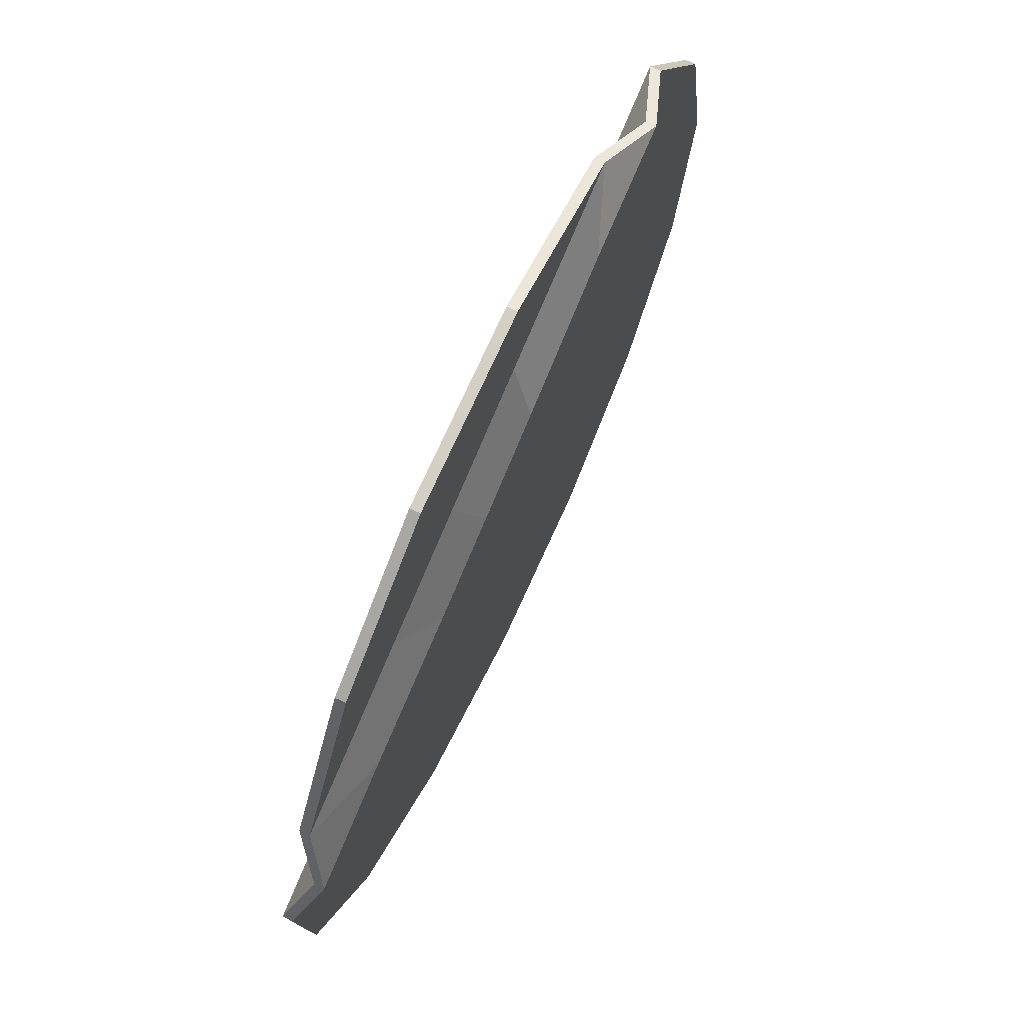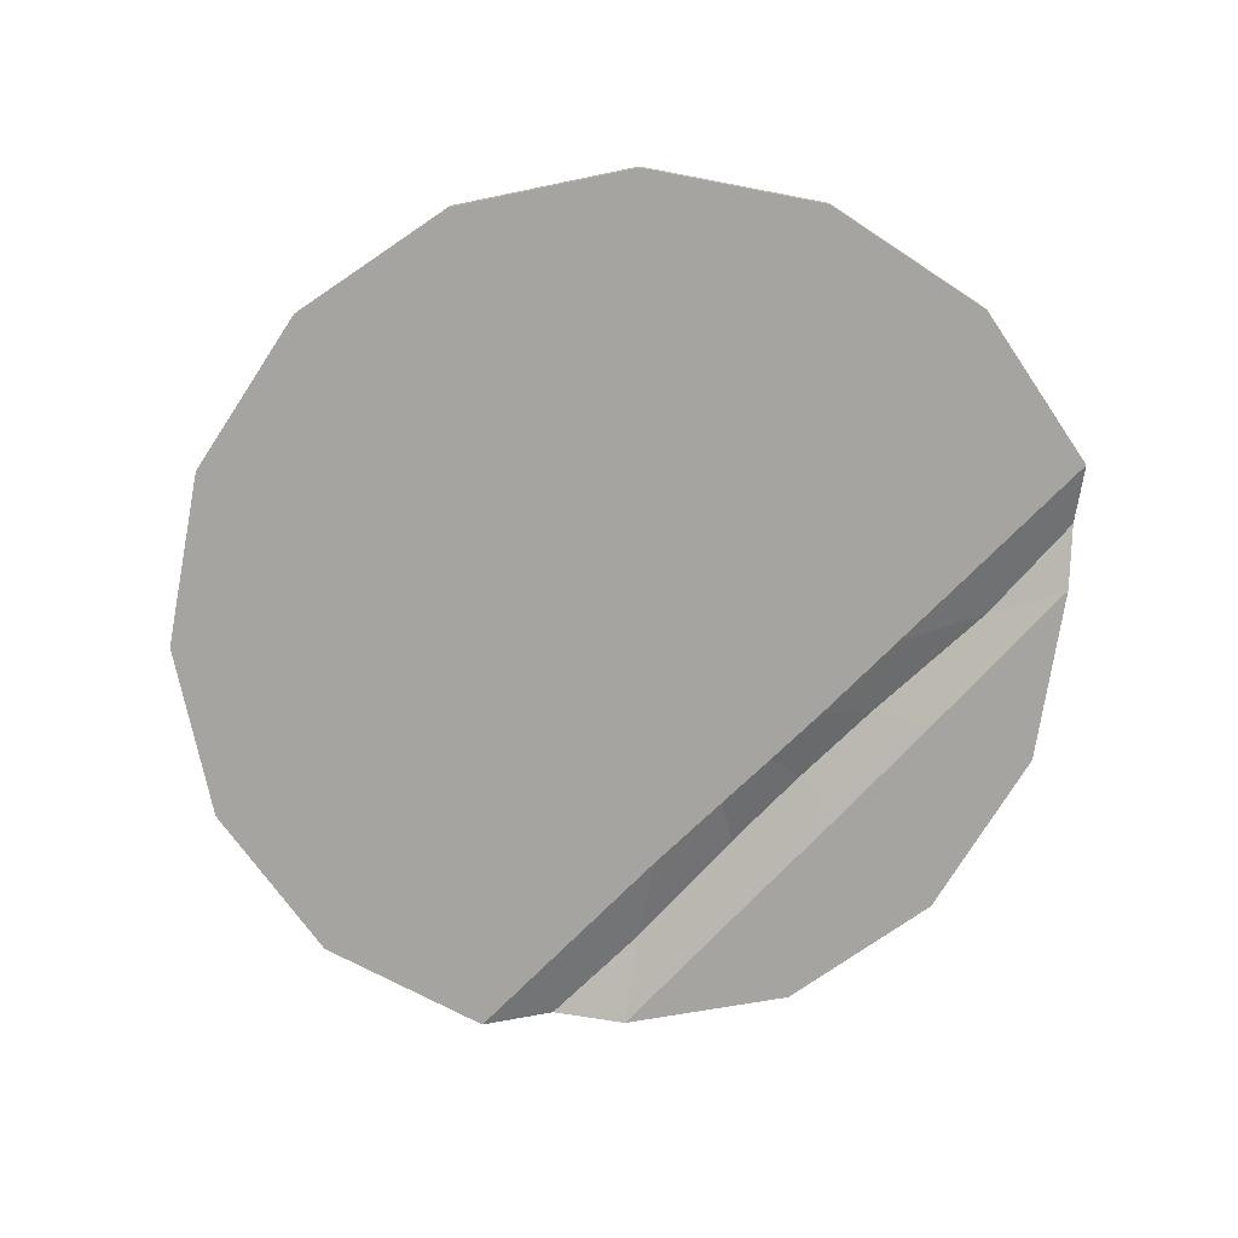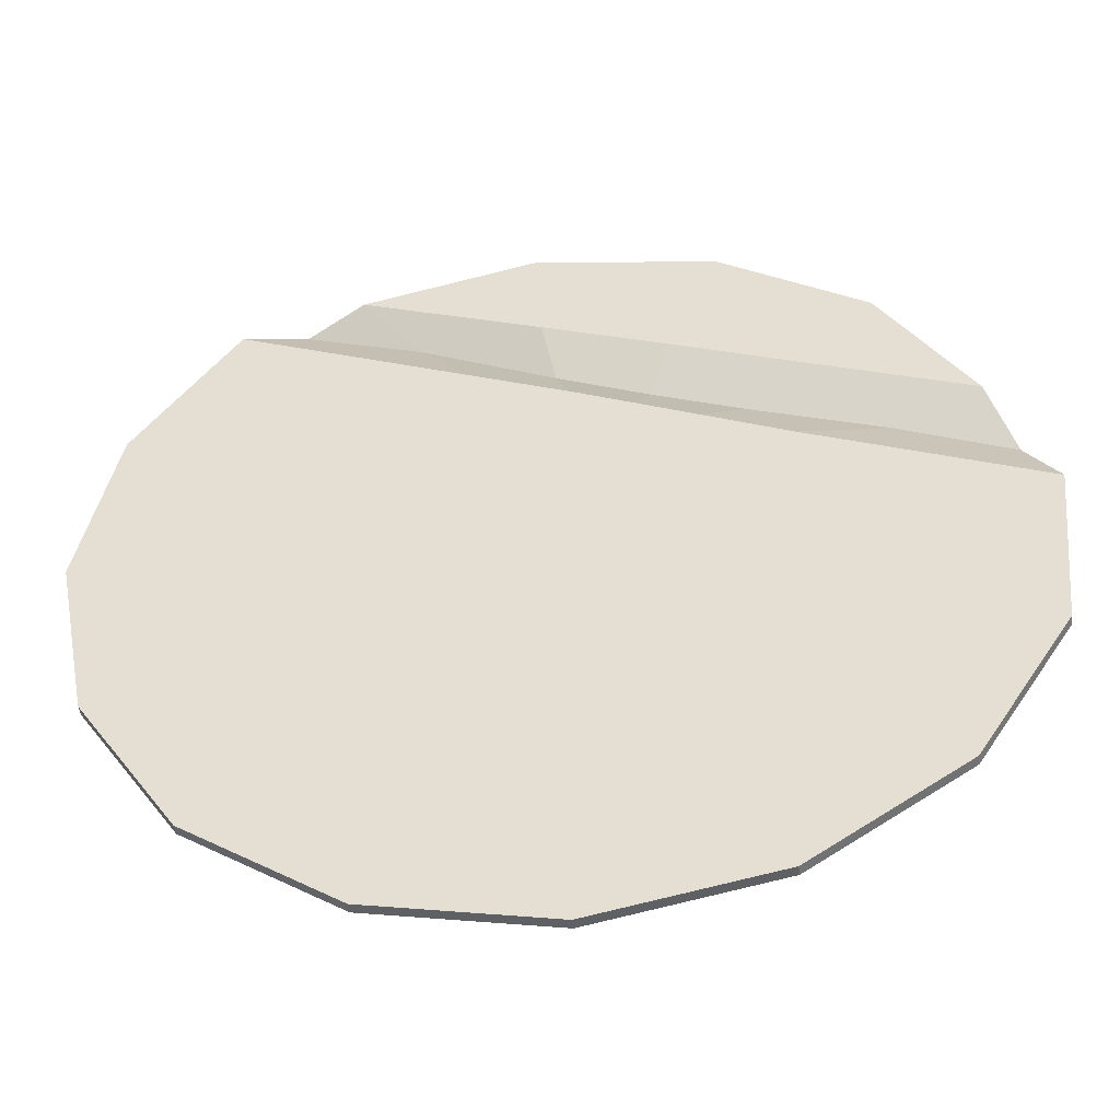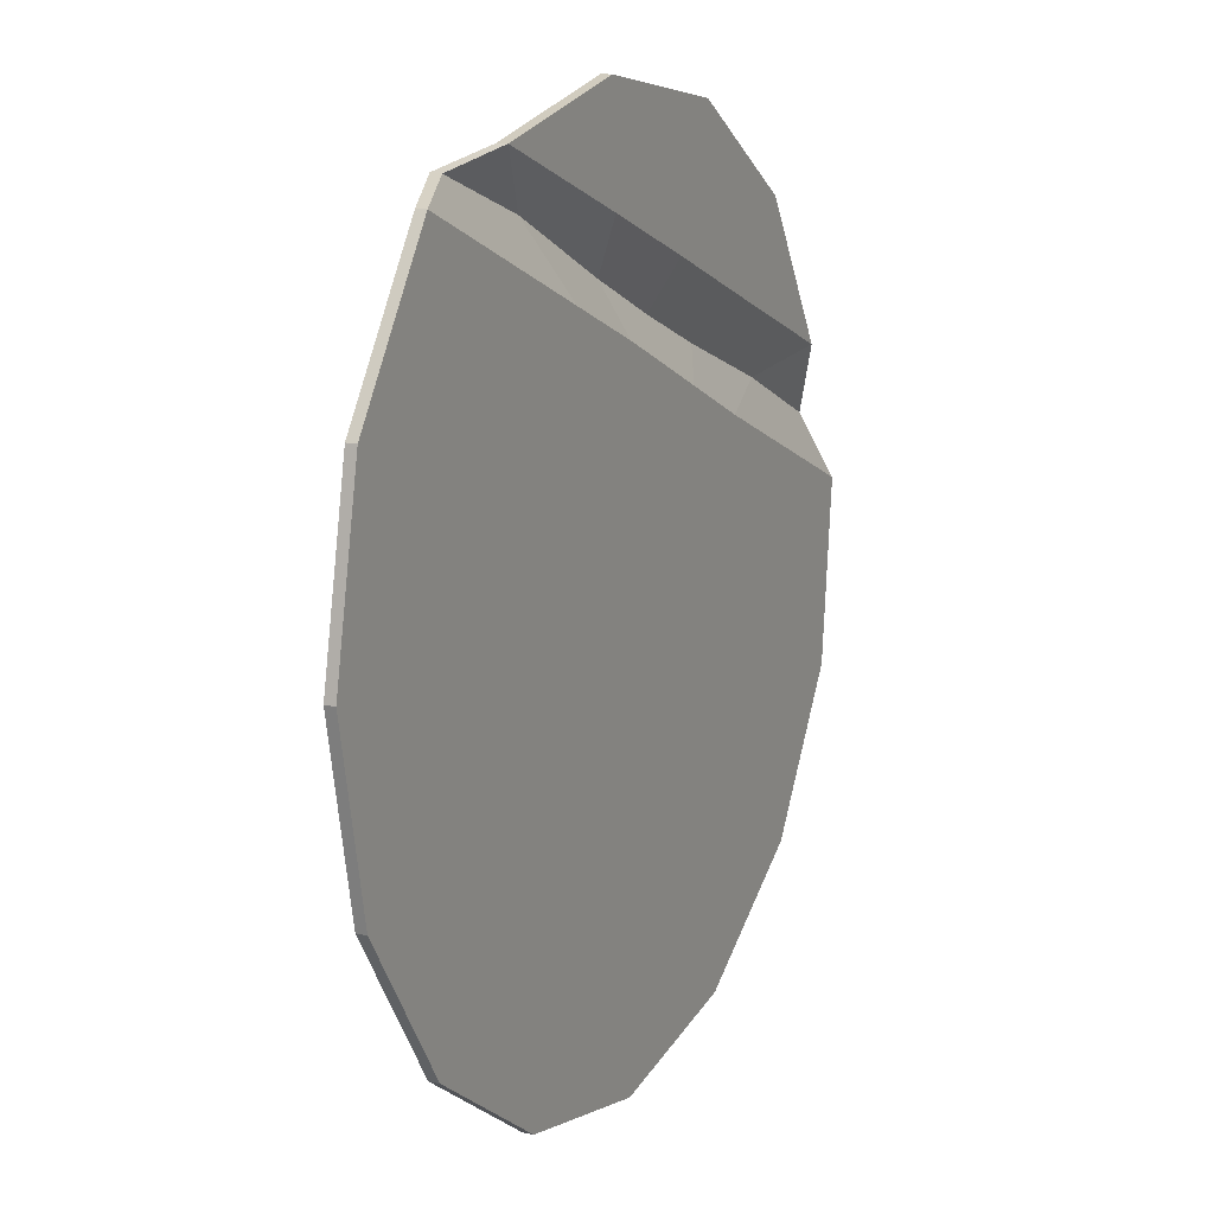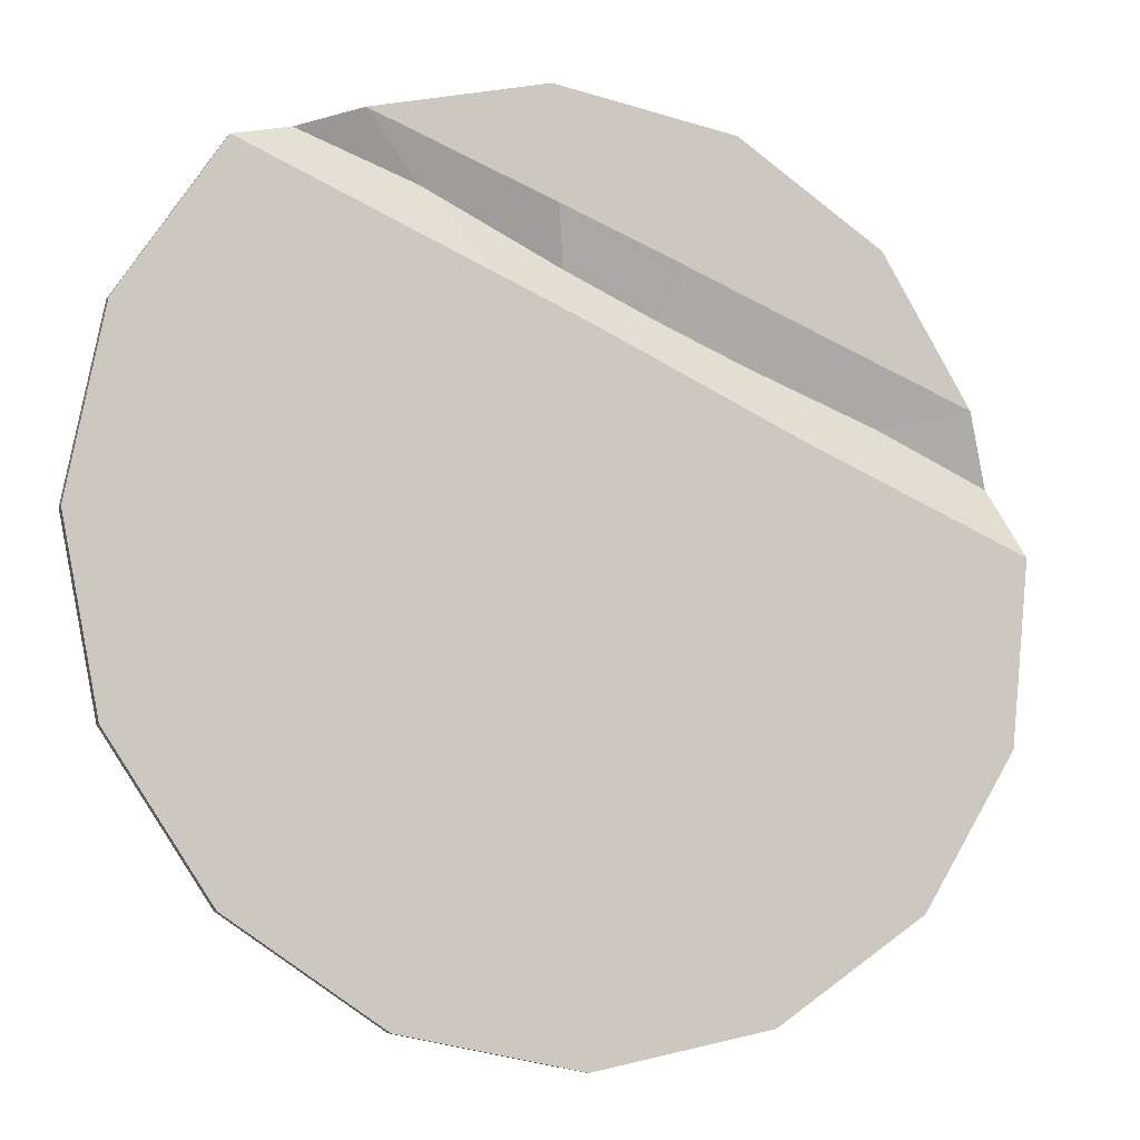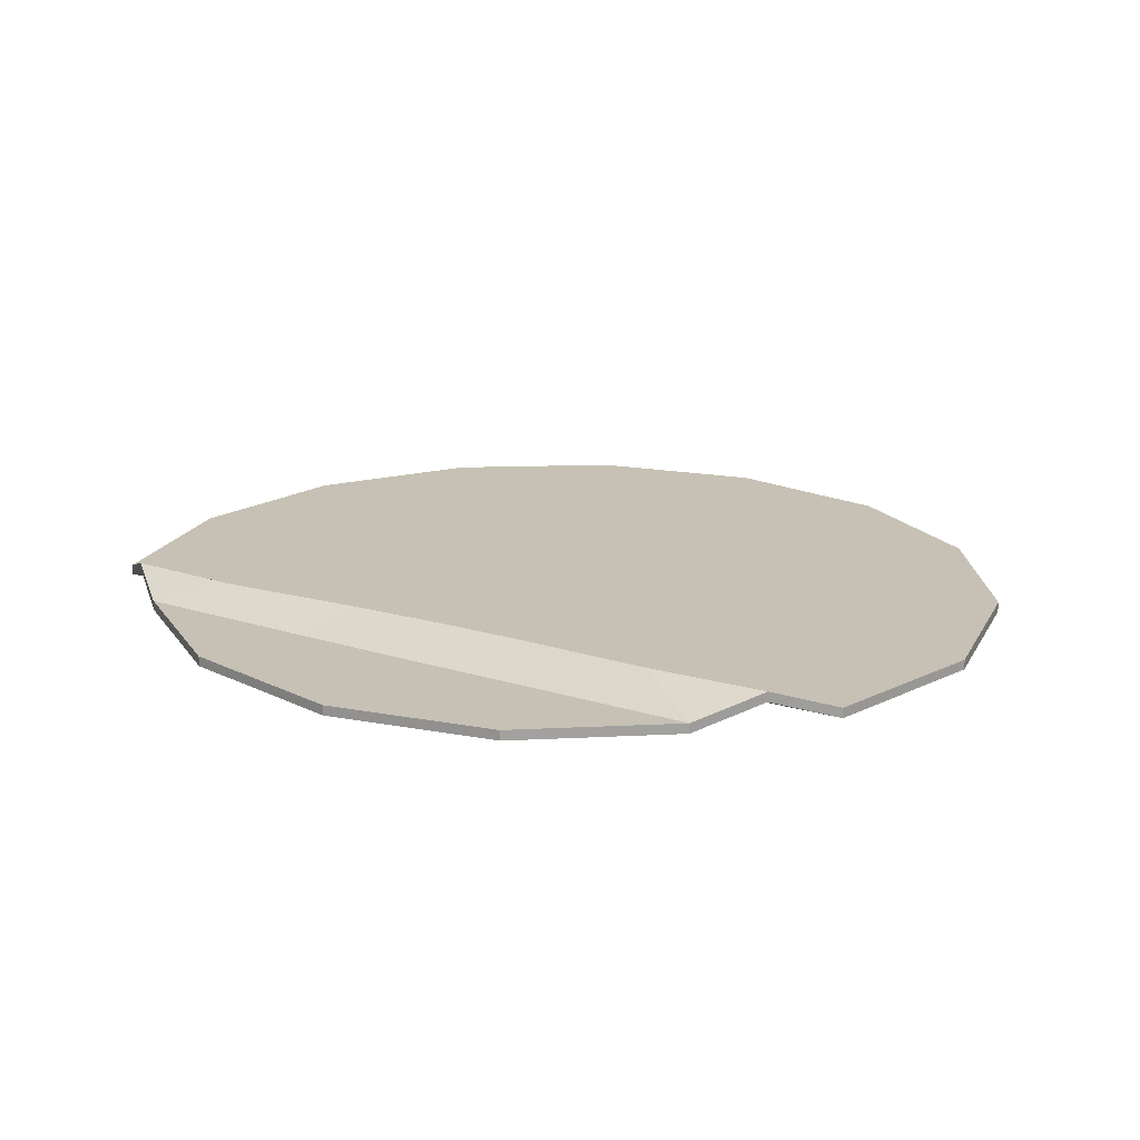
<metadata>
{"format":"obj","ext":"obj","renderer":"f3d","projection":"perspective","resolution":1024,"background":"white","views":[{"elev":71.1,"azim":115.5,"up":"+Z"},{"elev":-73.4,"azim":-112.1,"up":"+Y"},{"elev":-48.1,"azim":7.2,"up":"+Z"},{"elev":13.5,"azim":-63.7,"up":"+Z"},{"elev":-7.7,"azim":-21.5,"up":"+Z"},{"elev":18.5,"azim":52.6,"up":"+Y"}]}
</metadata>
<code>
v -11.43 0 133.2
v 48.2 0 123.7
v 96.44 0 92.83
v 126 0 45.42
v 144.7 0 1.045
v 138.6 0 -57.91
v 107.5 0 -107.5
v 58.18 0 -140.4
v -7e-06 0 -152
v -58.18 0 -140.4
v -107.5 0 -107.5
v -140.4 0 -58.18
v -152 0 1.4e-05
v -140.4 0 58.18
v -107.5 0 107.5
v -68.08 0 119.7
v 3e-06 0 2e-06
v -107.5 3.344 107.5
v -68.08 3.344 119.7
v 3e-06 3.344 2e-06
v -11.43 3.344 133.2
v 48.2 3.344 123.7
v 96.41 3.344 92.83
v 126 3.344 45.42
v 144.7 3.344 1.045
v 138.6 3.344 -57.91
v 107.5 3.344 -107.5
v 58.18 3.344 -140.4
v -7e-06 3.344 -152
v -58.18 3.344 -140.4
v -107.5 3.344 -107.5
v -140.4 3.344 -58.18
v -152 3.344 1.4e-05
v -140.4 3.344 58.18
v -31.48 3.344 76.01
v 3e-06 3.344 62.97
v 20.31 3.344 54.03
v 40.34 3.344 45.12
v 68.66 3.344 32.53
v -31.48 0 76.01
v 3e-06 0 62.97
v 20.31 0 54.03
v 40.34 0 45.12
v 68.66 0 32.53
v 70.21 3.344 67.01
v 31.44 3.344 82.18
v -9.095 3.344 97.61
v -9.095 0 97.61
v 31.44 0 82.18
v 70.21 0 67.01
v 97.44 7.302 38.85
v 134.7 7.302 22.55
v -87.56 7.302 113.7
v -87.56 10.65 113.9
v 97.35 10.65 38.94
v 134.8 10.65 22.56
v -49.17 10.65 100.5
v -49.34 7.302 100.4
v 54.25 10.65 54.86
v 25.02 10.65 66.66
v -5.022 10.65 79.74
v -5.123 7.302 79.61
v 24.93 7.302 66.53
v 54.19 7.302 54.75
f 18 35 20
f 35 36 20
f 36 37 20
f 37 38 20
f 38 39 20
f 39 25 20
f 25 26 20
f 26 27 20
f 27 28 20
f 28 29 20
f 29 30 20
f 30 31 20
f 31 32 20
f 32 33 20
f 33 34 20
f 34 18 20
f 15 40 58 53
f 16 48 1
f 1 48 49 2
f 2 49 50 3
f 3 50 4
f 4 51 52
f 5 17 6
f 6 17 7
f 7 17 8
f 8 17 9
f 9 17 10
f 10 17 11
f 11 17 12
f 12 17 13
f 13 17 14
f 14 17 15
f 15 53 54 18
f 16 1 21 19
f 1 2 22 21
f 2 3 23 22
f 3 4 24 23
f 4 52 56 24
f 5 6 26 25
f 6 7 27 26
f 7 8 28 27
f 8 9 29 28
f 9 10 30 29
f 10 11 31 30
f 11 12 32 31
f 12 13 33 32
f 13 14 34 33
f 14 15 18 34
f 18 54 57 35
f 19 21 47
f 21 22 46 47
f 22 23 45 46
f 23 24 45
f 24 56 55
f 15 17 40
f 41 40 17
f 42 41 17
f 43 42 17
f 44 43 17
f 5 44 17
f 45 24 55 59
f 46 45 59 60
f 47 46 60 61
f 19 47 61 57
f 16 58 62 48
f 49 48 62 63
f 50 49 63 64
f 4 50 64 51
f 53 58 16
f 52 51 44 5
f 54 53 16 19
f 56 52 5 25
f 57 54 19
f 55 56 25 39
f 59 55 39 38
f 60 59 38 37
f 61 60 37 36
f 57 61 36 35
f 62 58 40 41
f 63 62 41 42
f 64 63 42 43
f 51 64 43 44

</code>
